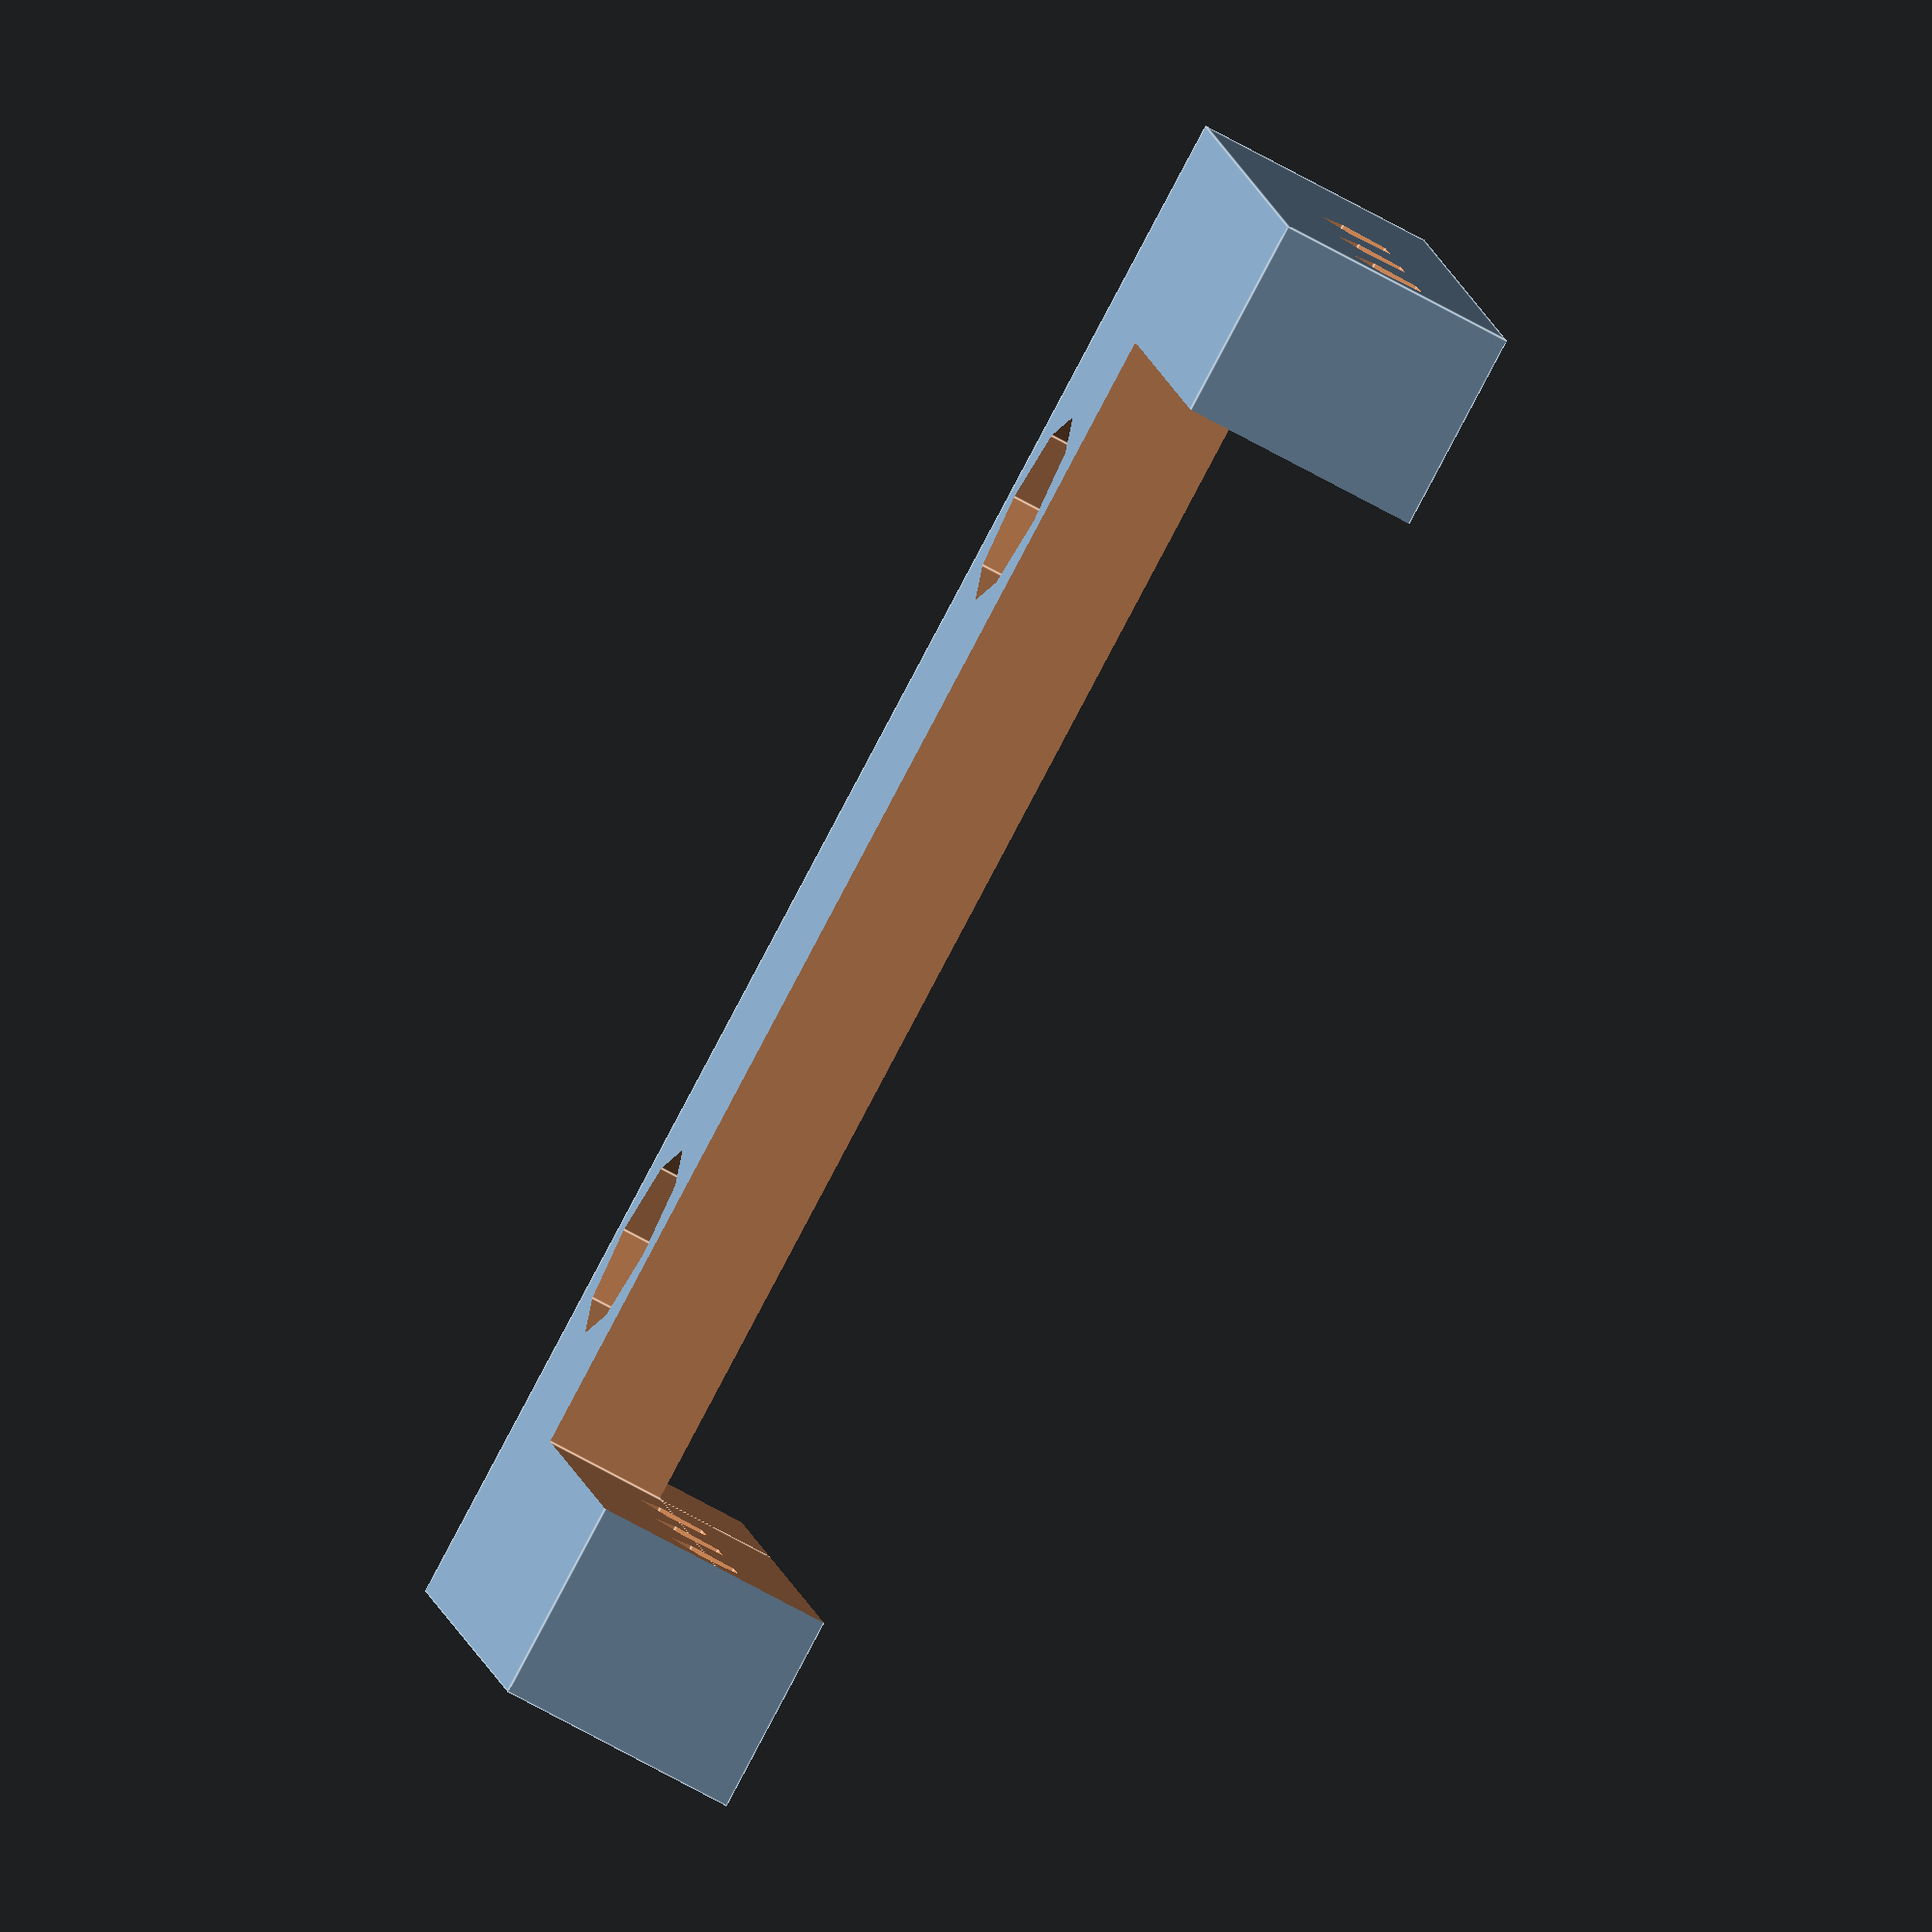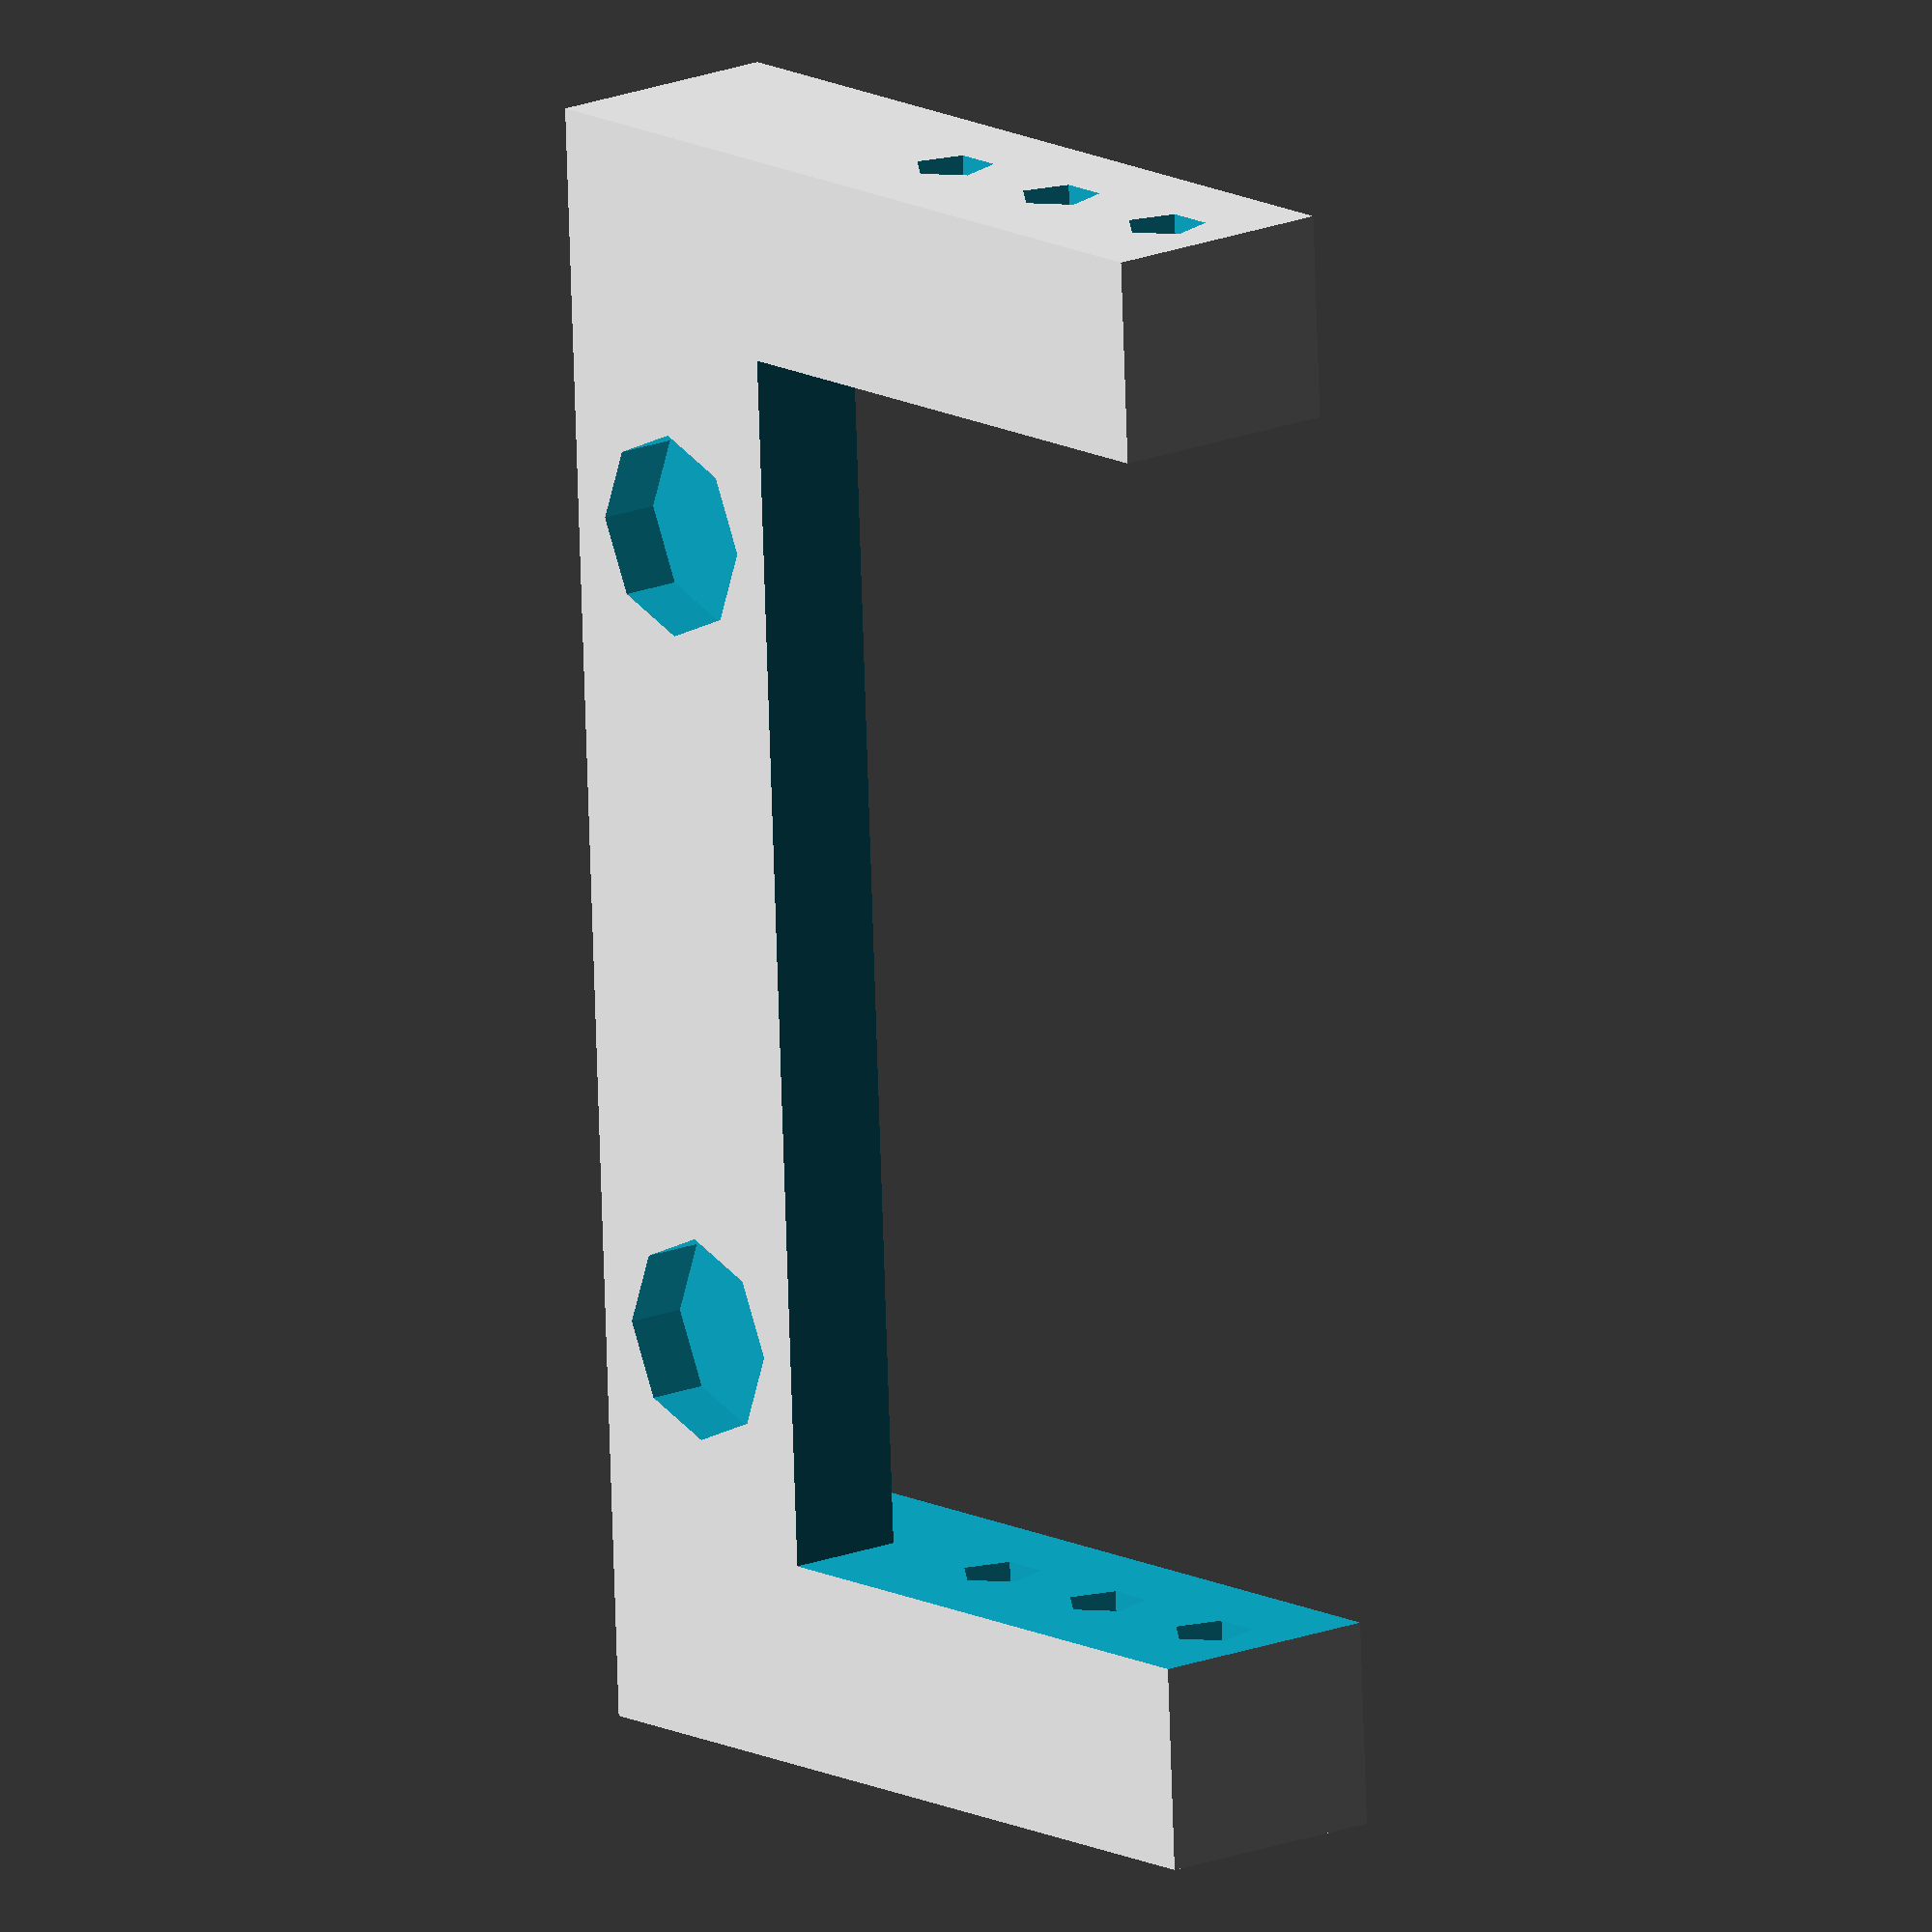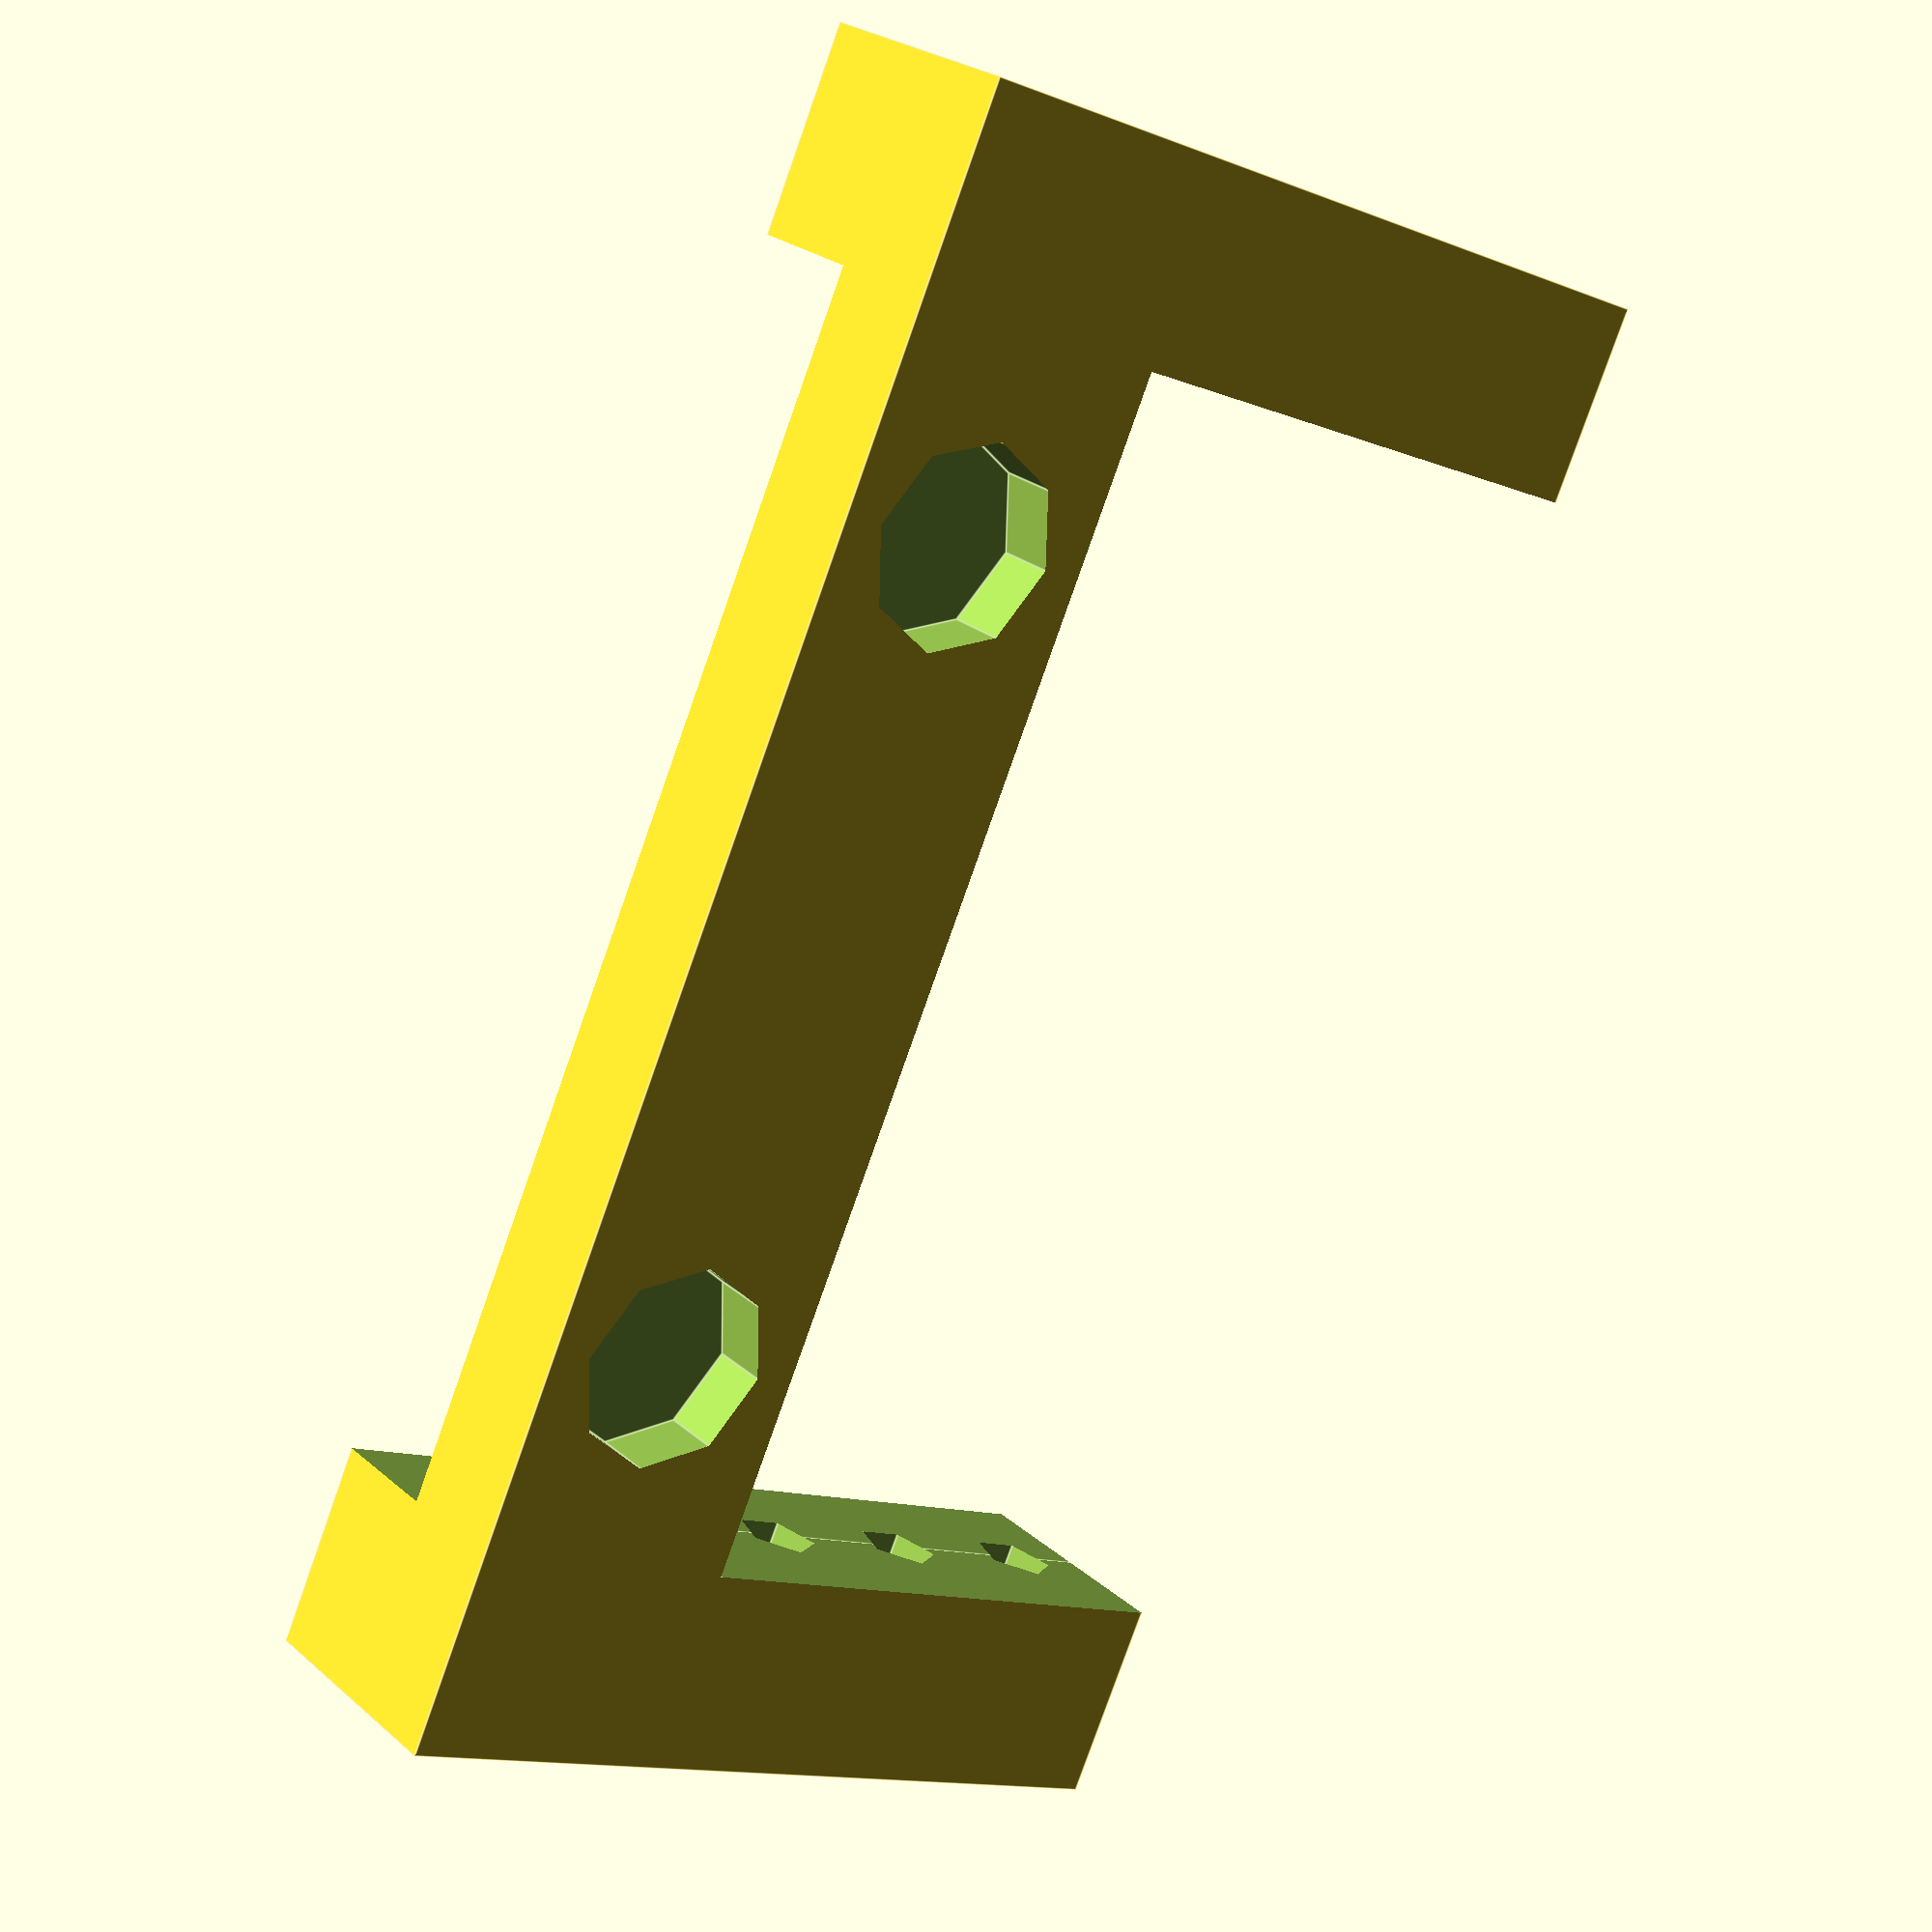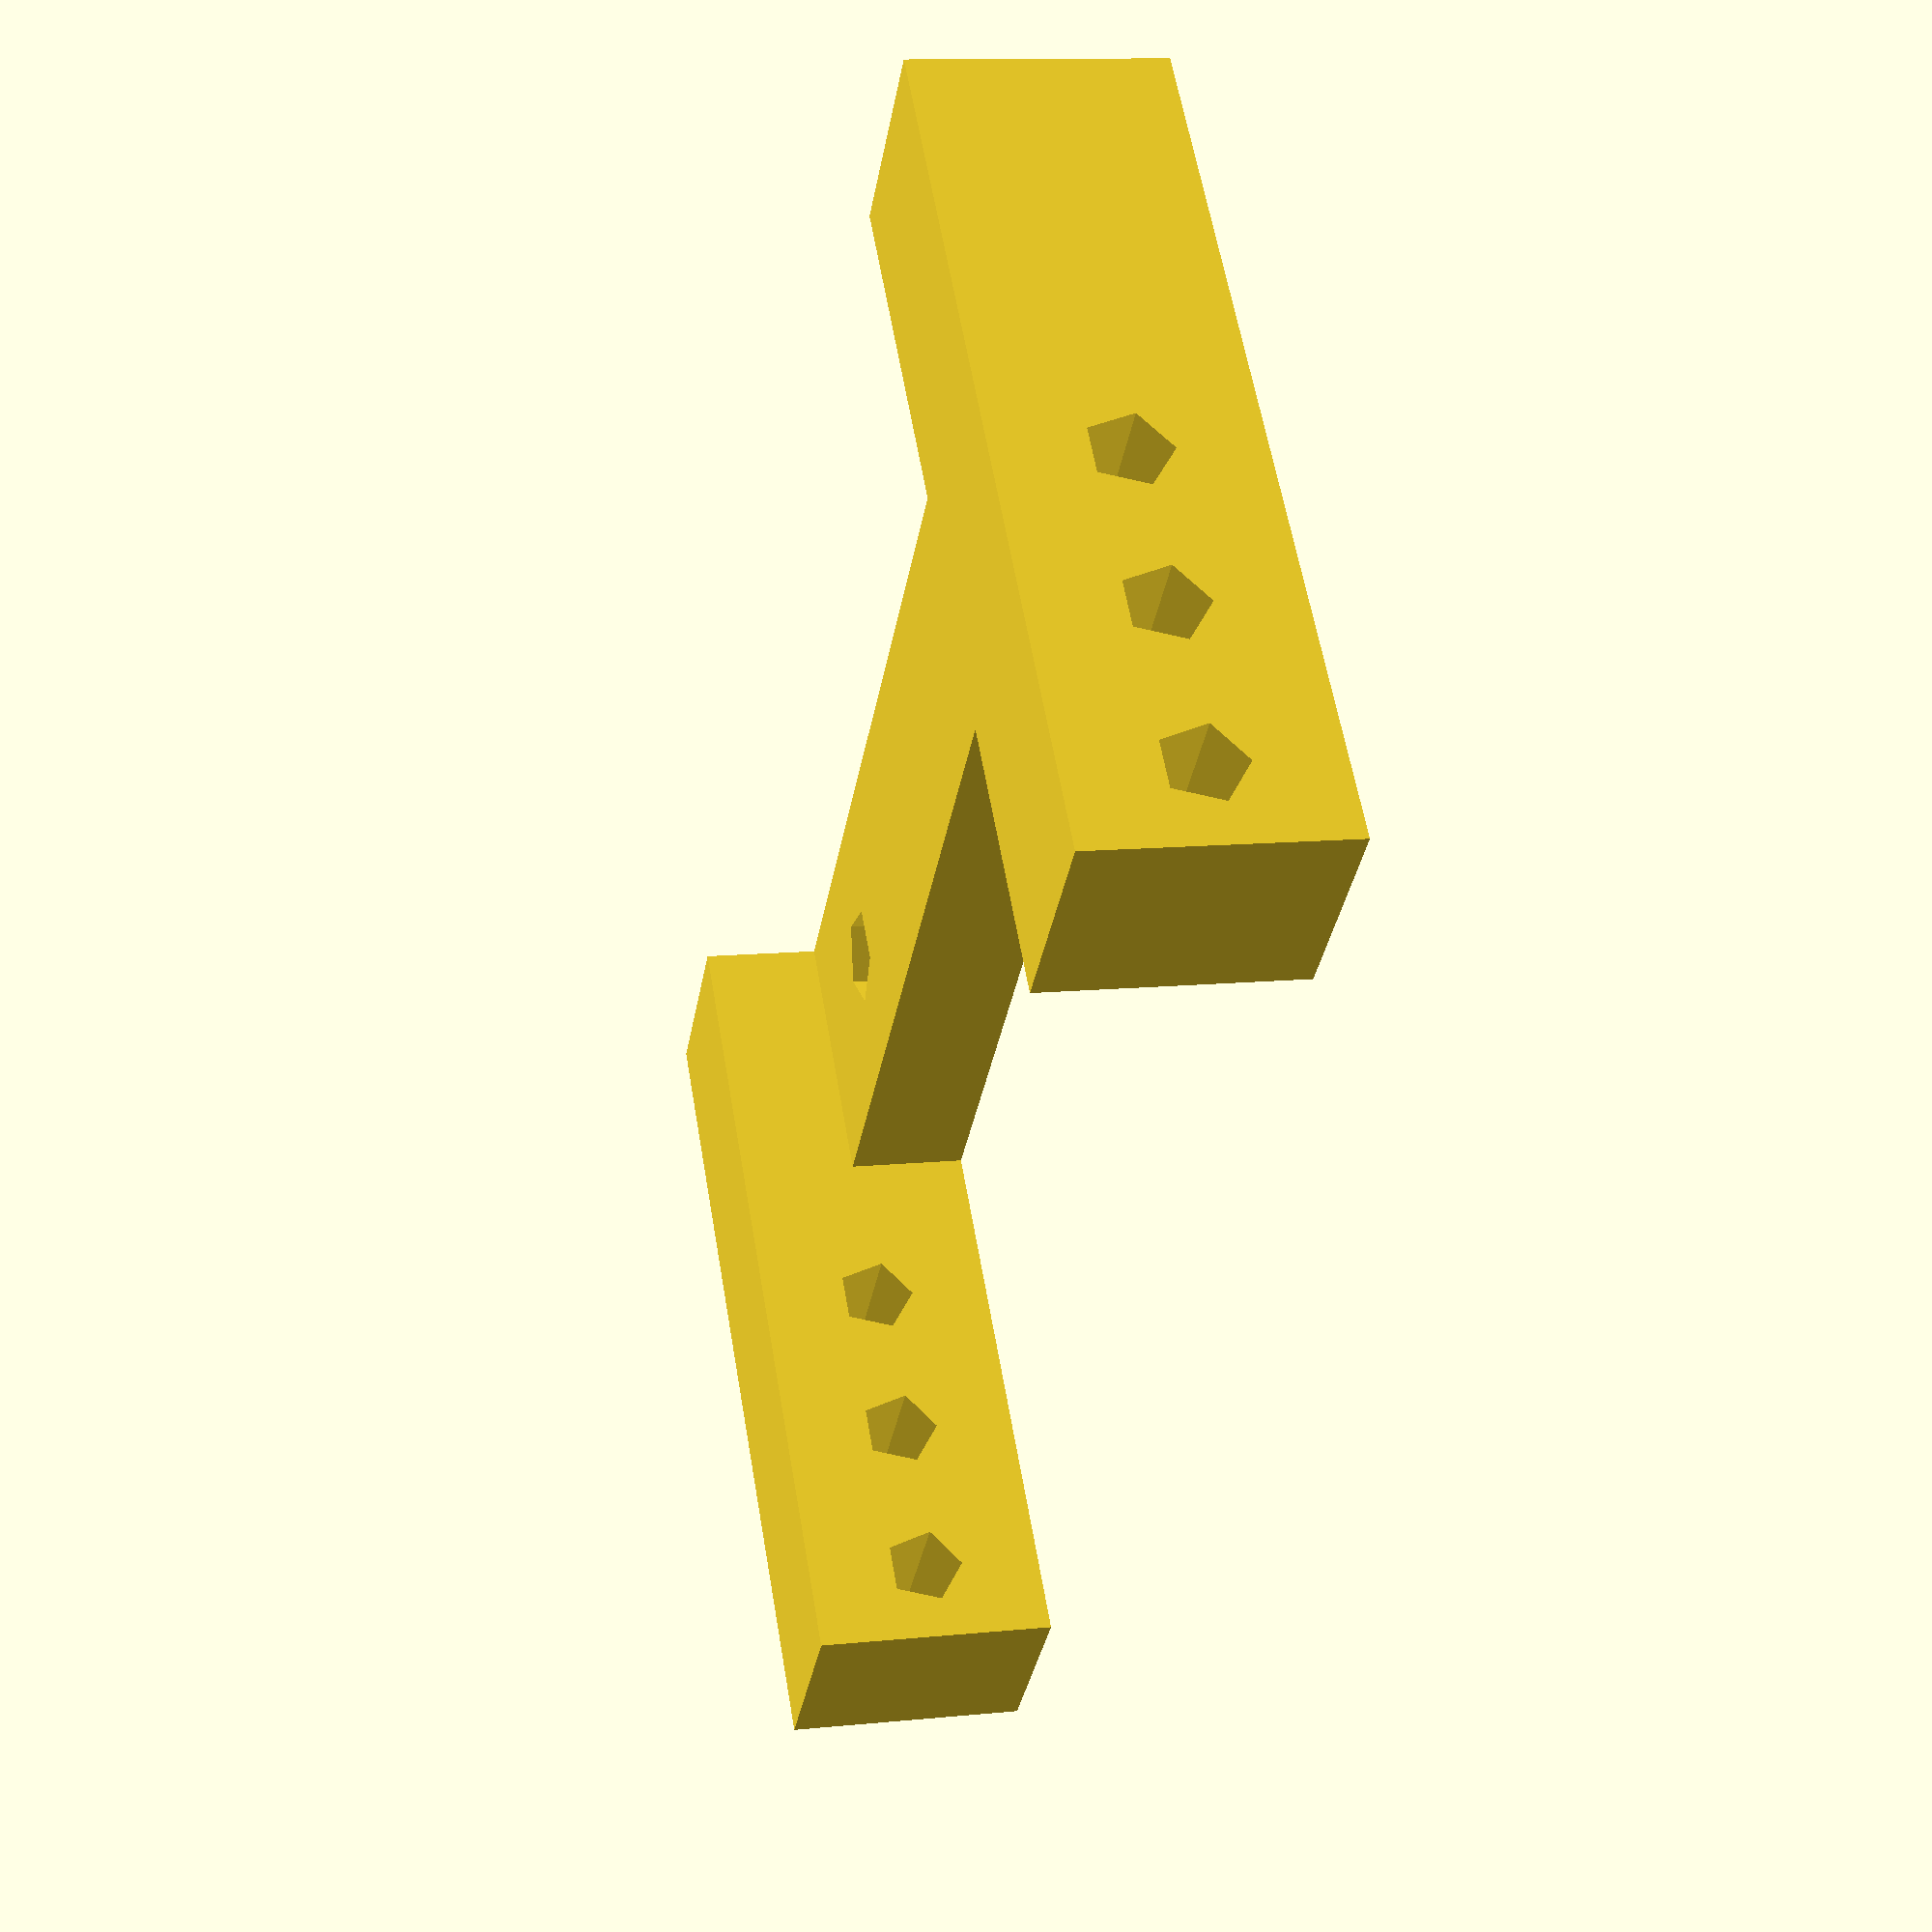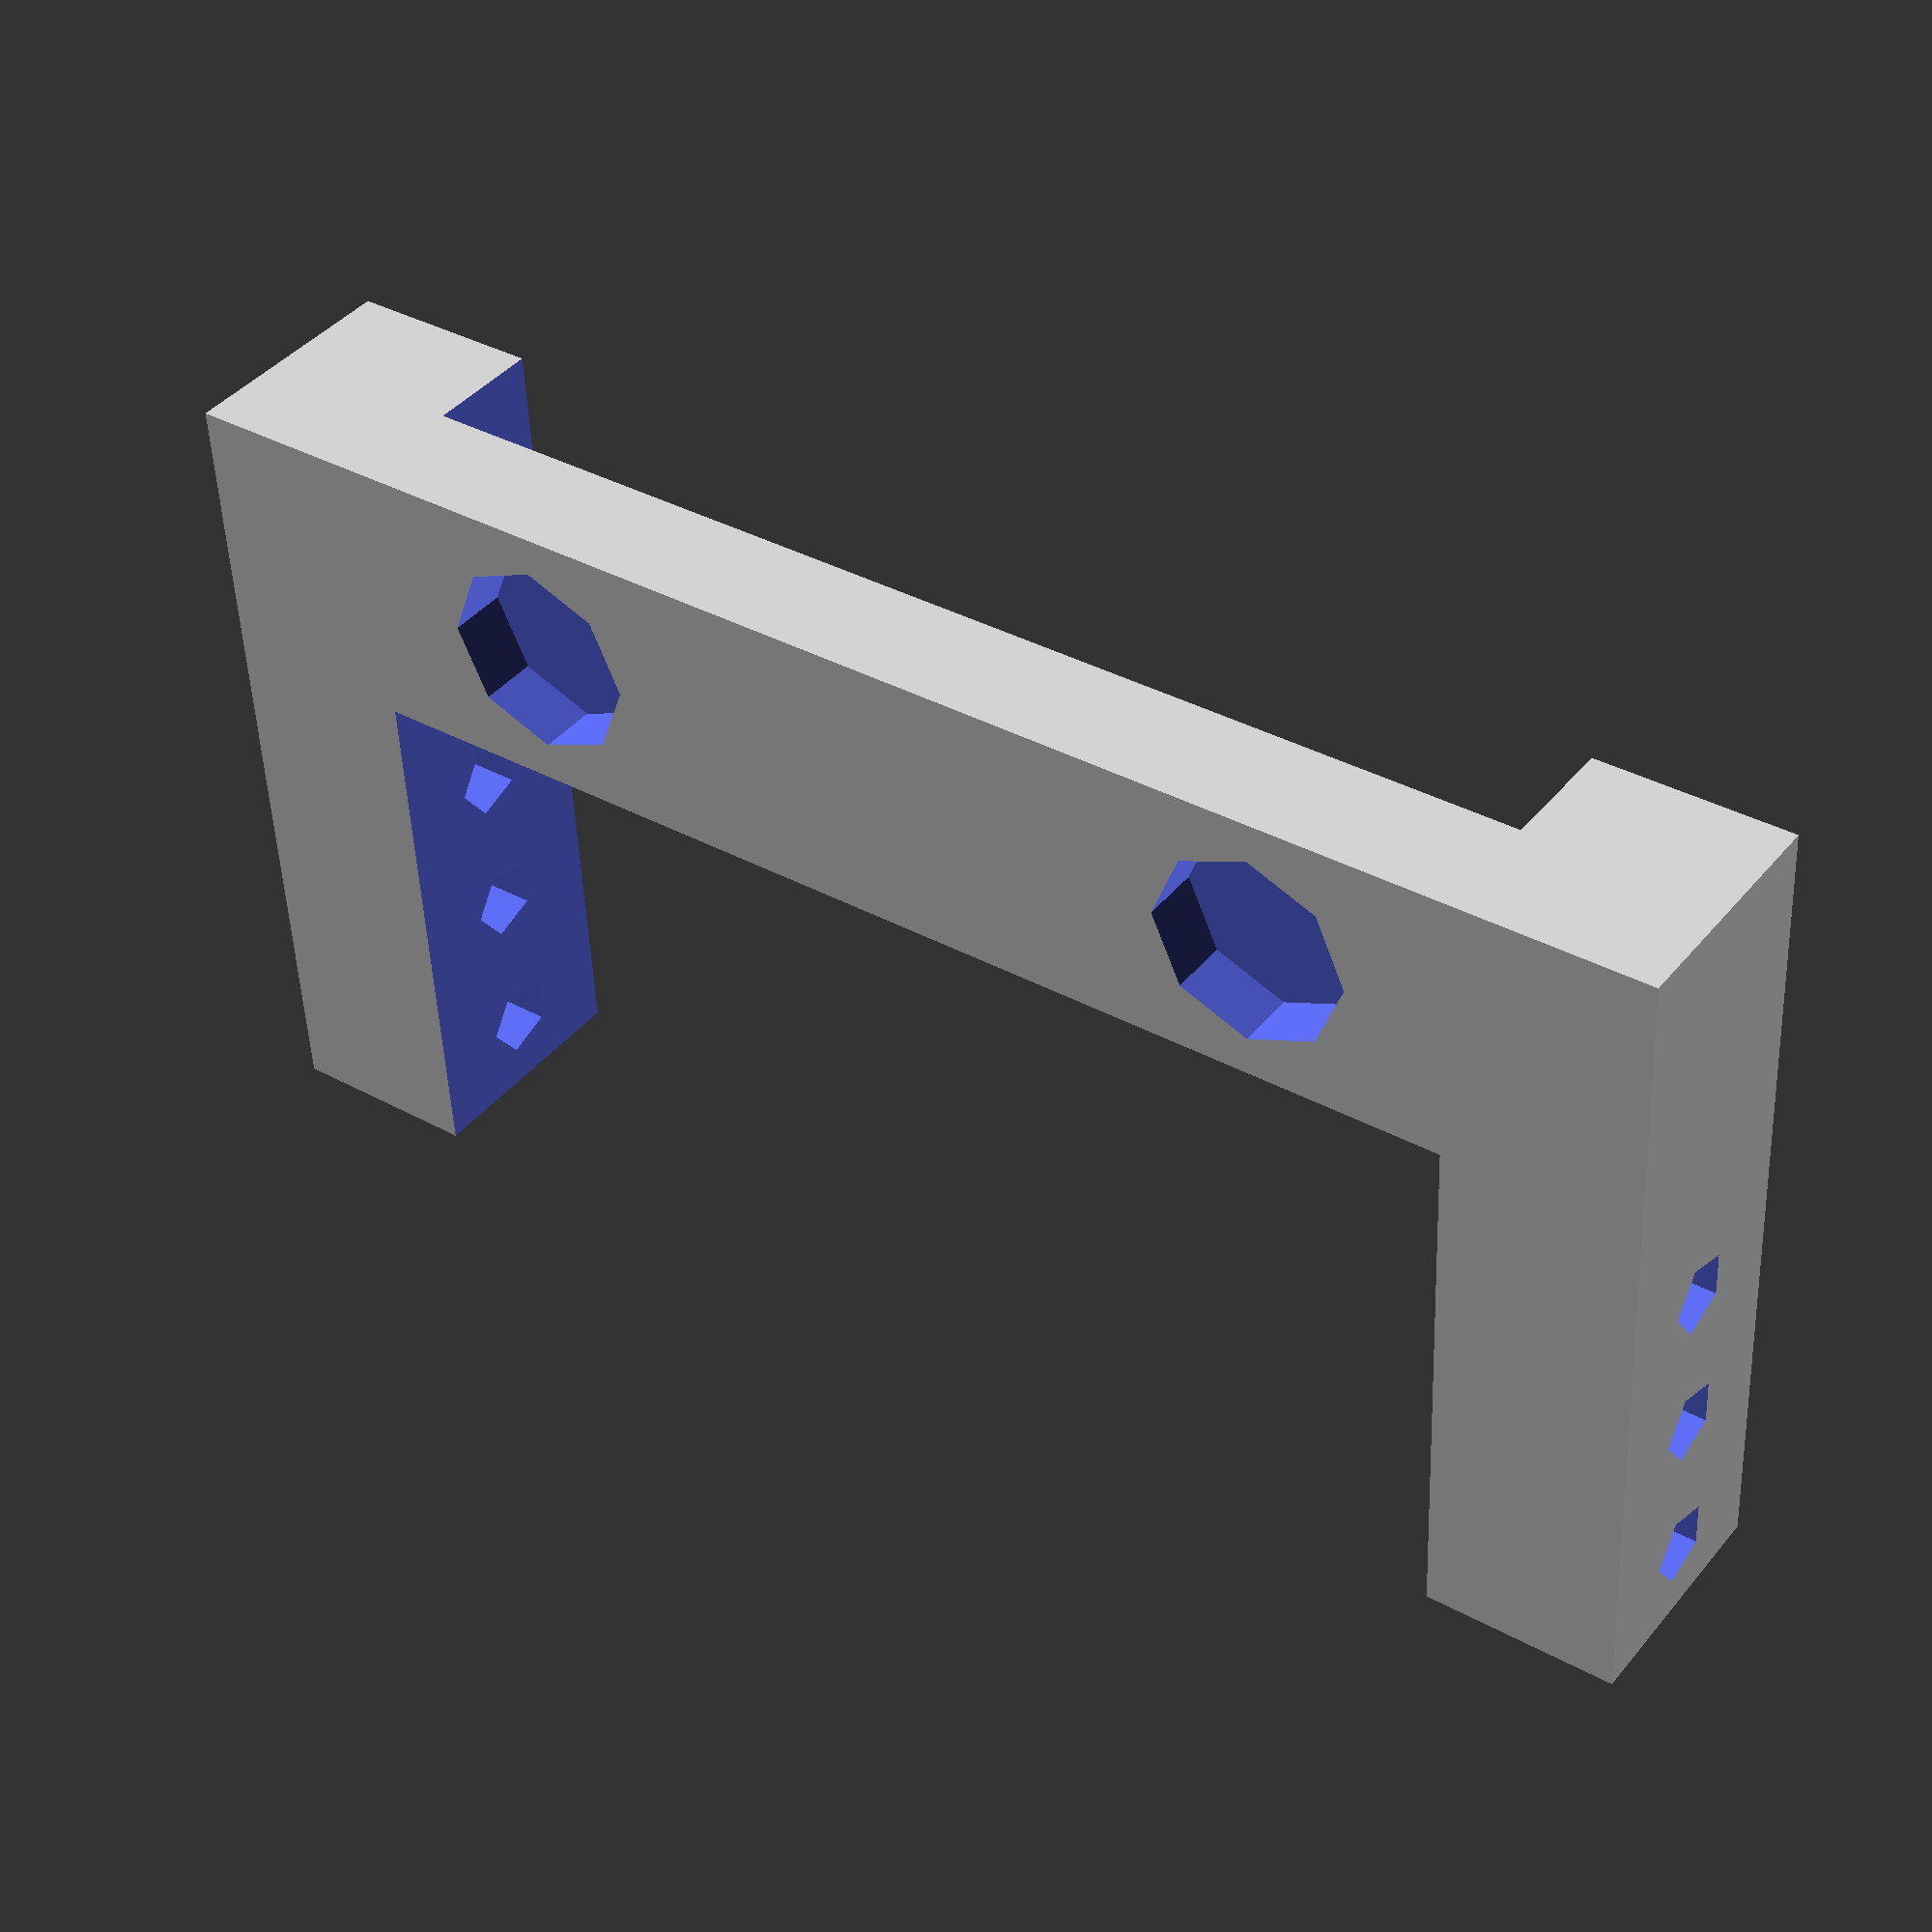
<openscad>
/**
 * rally.scad
 * 
 * Created by Diego Viejo
 * 
 * 11/Dic/2015
 * 
 * This is my attemp on creating a chassis for a rally slot car
 * 
 */

//guide arm's holder
//work in progress: check for all the sizes is still needed
numSlots = 3;
guideWidth = 40;
guideInternalWidth = 30;
guideHeight = 6;
guideHoleHeight = 3;
guideSupportLength = 7;
guideLength = guideSupportLength + 2 + numSlots*4;
engineHolderHoleSep = 20;

module guide(chassisLink=1)
difference()
{
    cube([guideWidth, guideLength, guideHeight], center=true);
    
    translate([0, guideSupportLength, 0]) cube([guideInternalWidth, guideLength, guideHeight+2], center=true);
    translate([0, 0, guideHeight/2]) cube([guideInternalWidth, guideLength+2, guideHeight], center=true);
    
    for(i=[1:10])
    {
        translate([-guideWidth/2-1, -guideLength/2 + guideSupportLength +i*4, -guideHeight/2+guideHoleHeight])
            rotate([0, 90, 0]) cylinder(d=2, h=guideWidth+2);
    }
    
    if(chassisLink==1)
    for(i=[-1,1])
    {
        translate([i*engineHolderHoleSep/2, (guideSupportLength-guideLength)/2, -guideHeight/2-1+guideHeight/4+1+0.3]) cylinder(d=2.5, h=guideHeight/2+2);
        translate([i*engineHolderHoleSep/2, (guideSupportLength-guideLength)/2, -guideHeight/2-1]) cylinder(d=5, h=guideHeight/4+1);
    }
}

guide();
</openscad>
<views>
elev=73.3 azim=191.4 roll=241.4 proj=o view=edges
elev=163.0 azim=92.9 roll=309.6 proj=o view=solid
elev=335.2 azim=245.6 roll=143.7 proj=p view=edges
elev=168.4 azim=315.0 roll=103.5 proj=p view=solid
elev=318.7 azim=182.8 roll=215.5 proj=p view=wireframe
</views>
